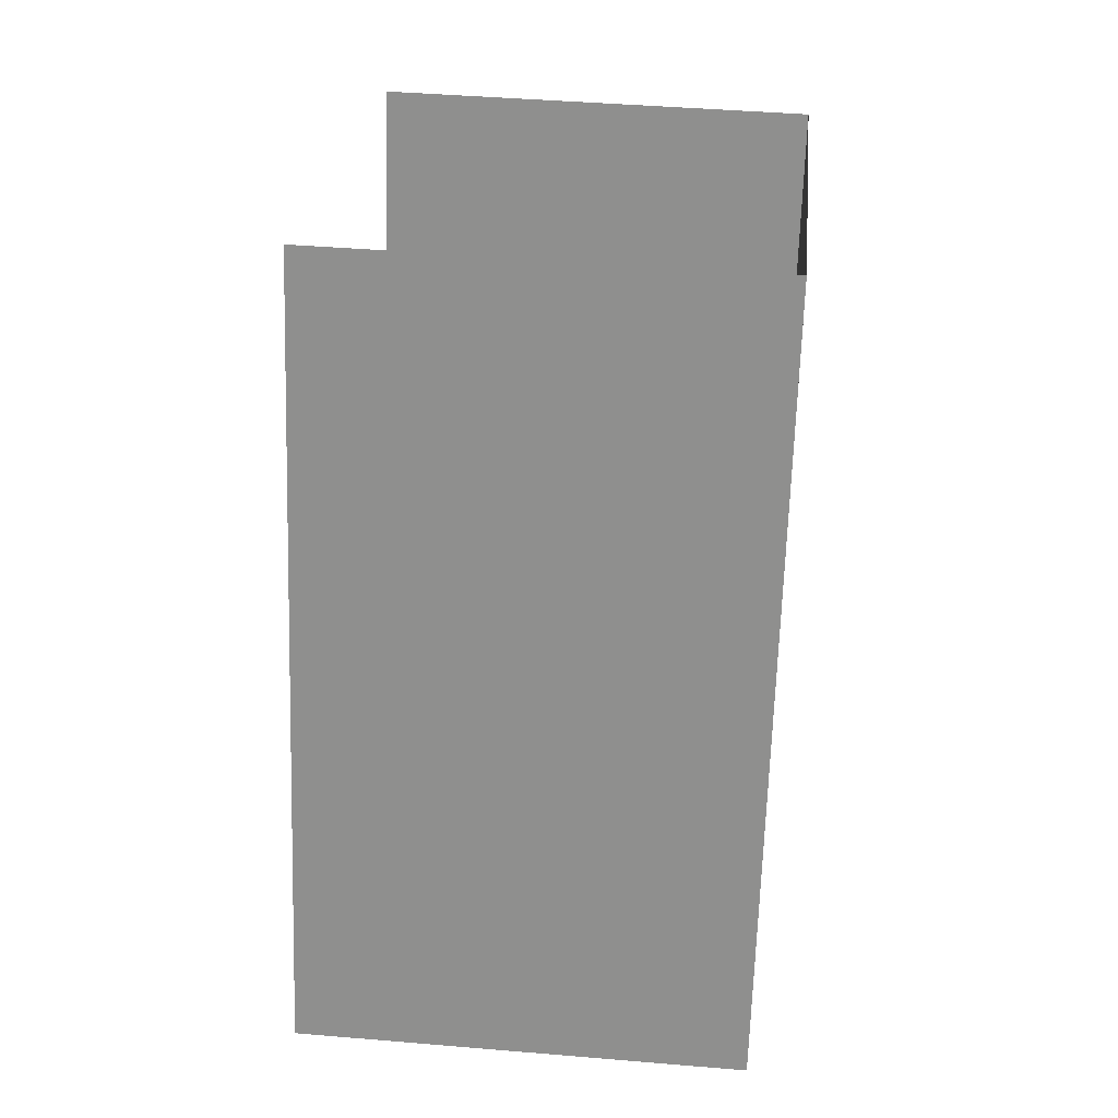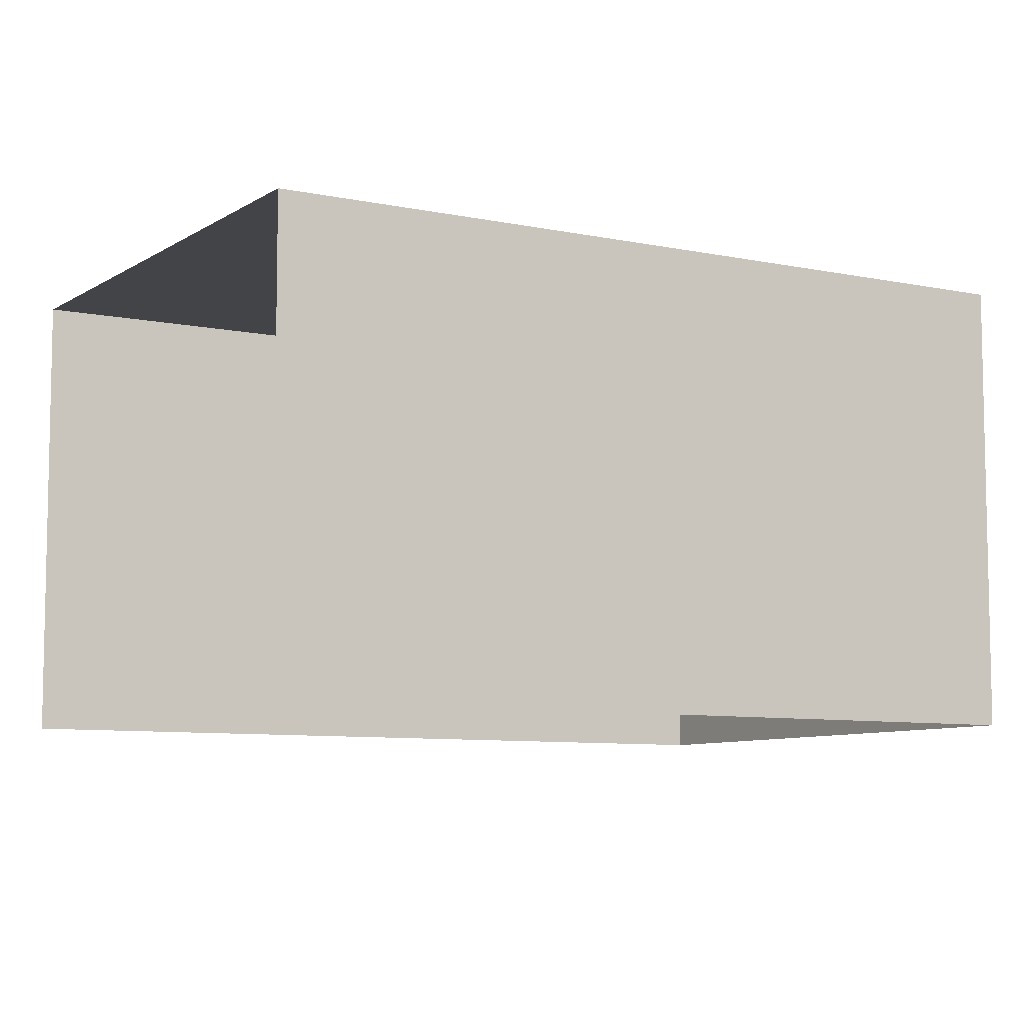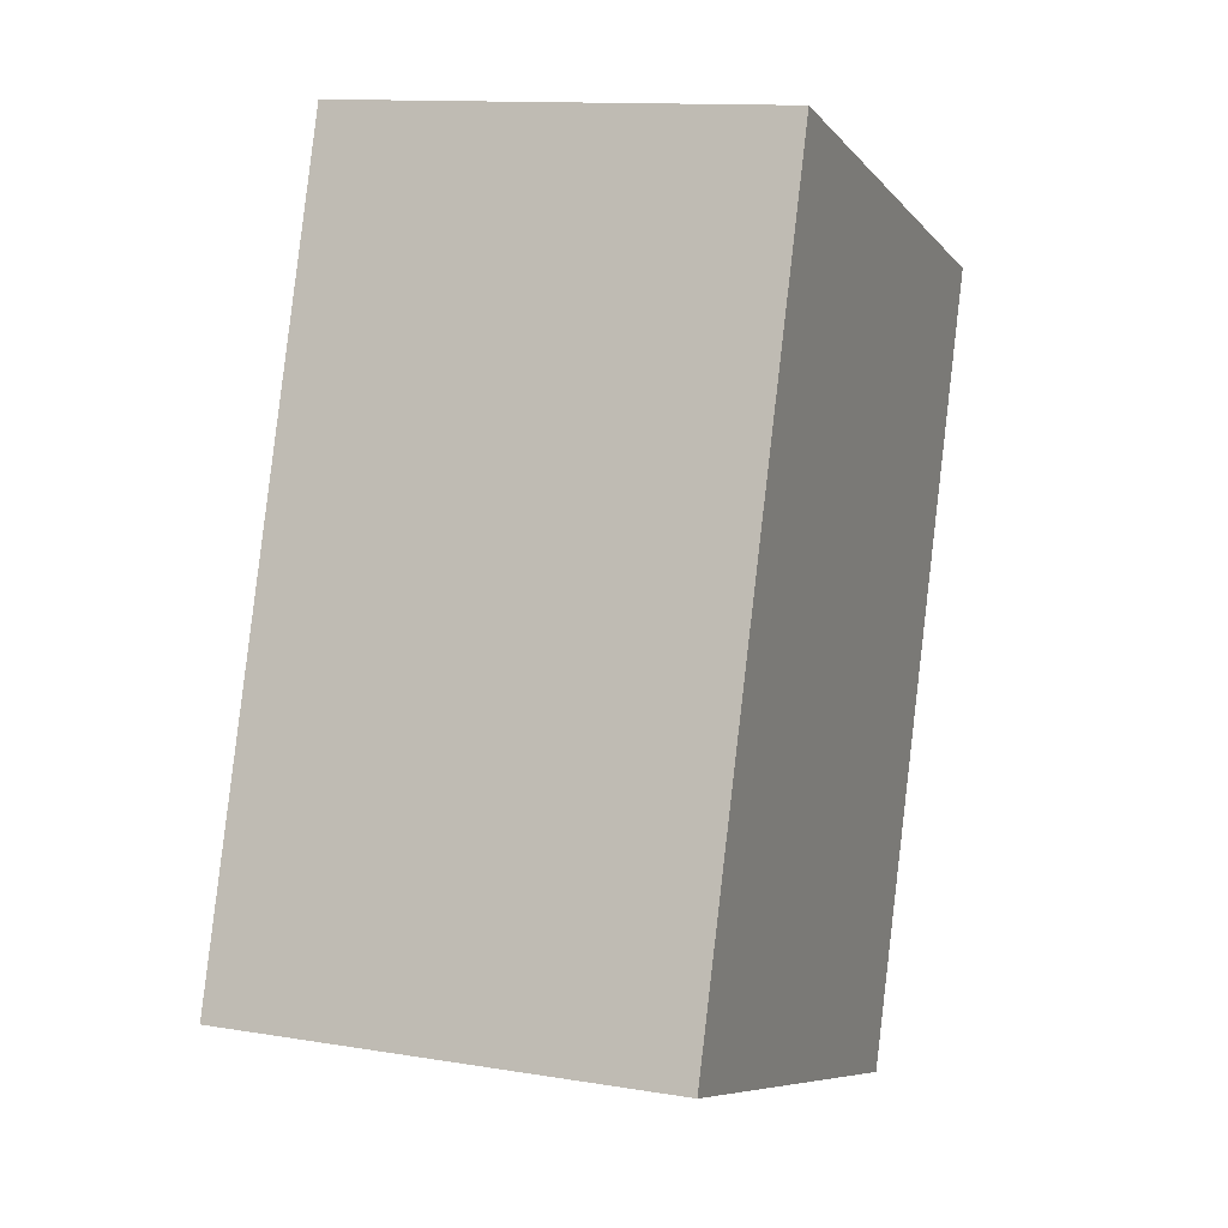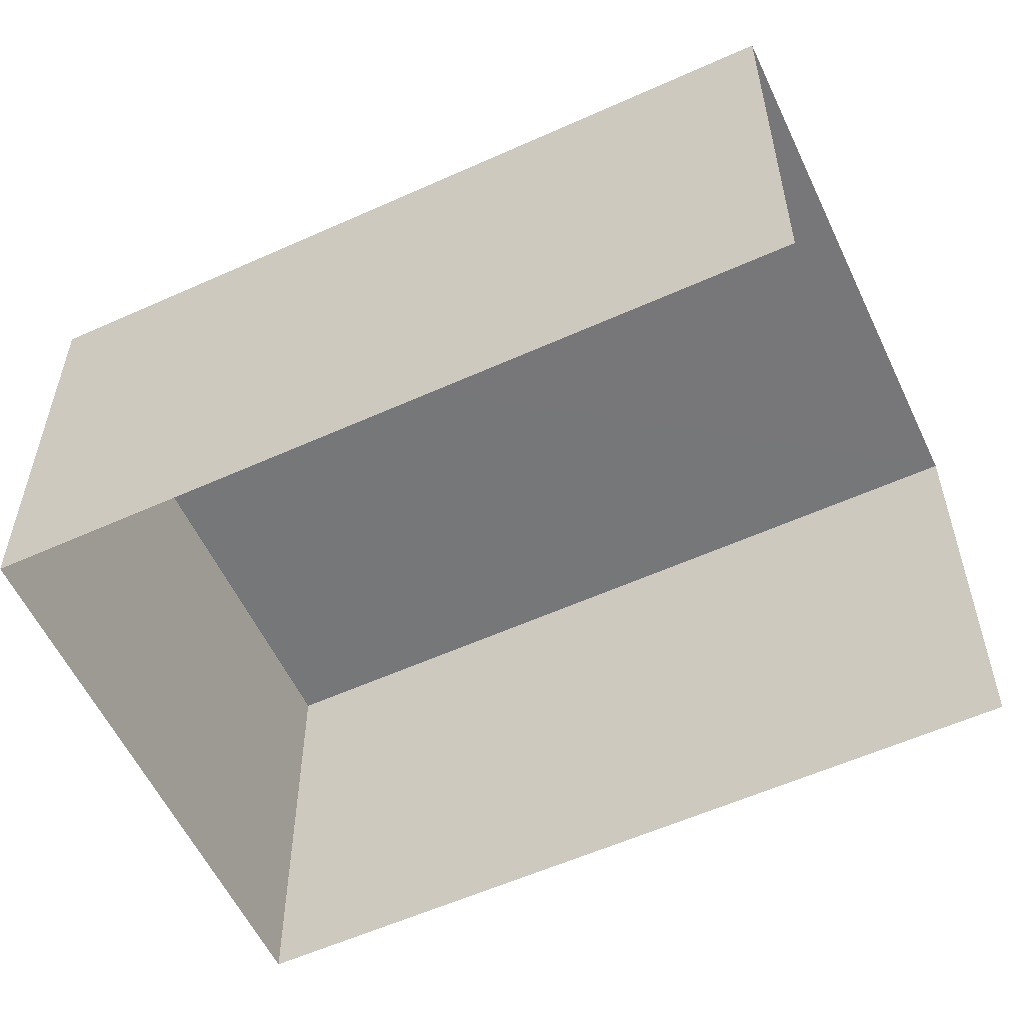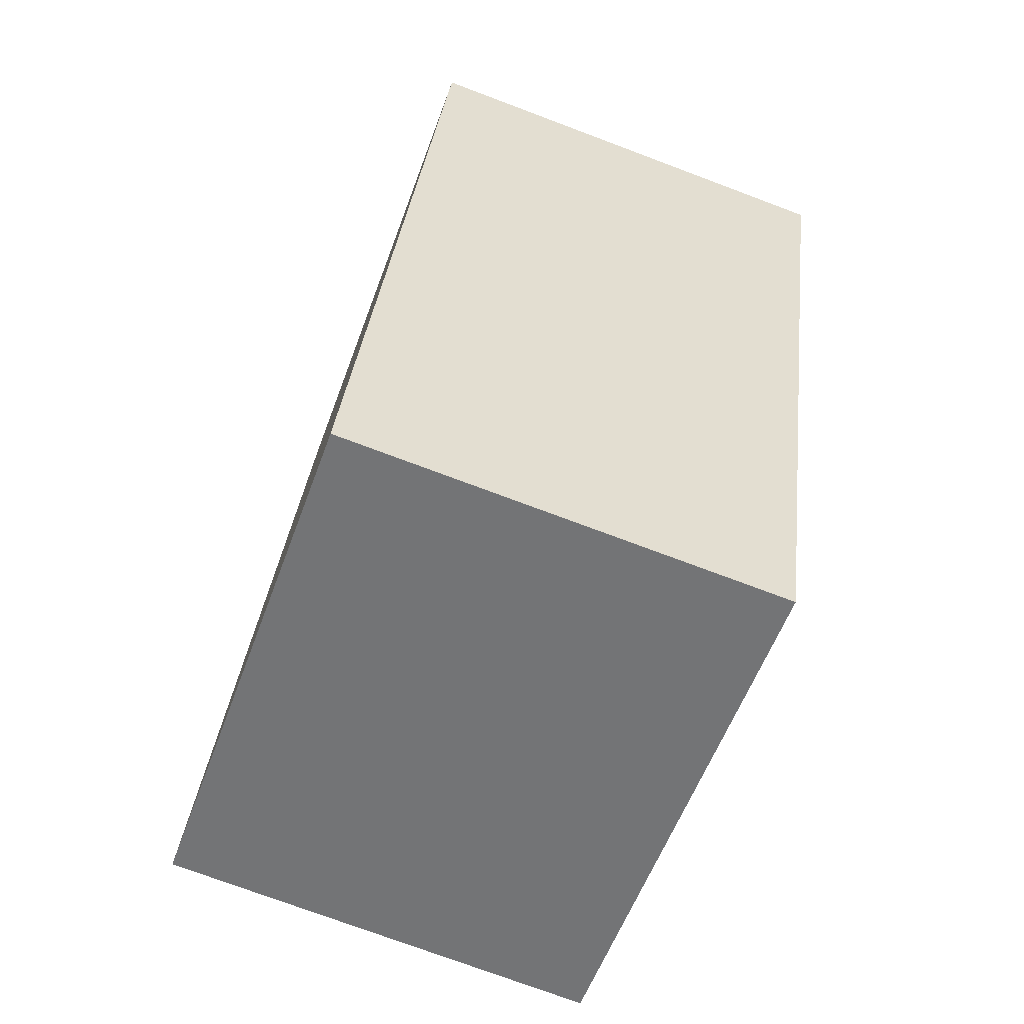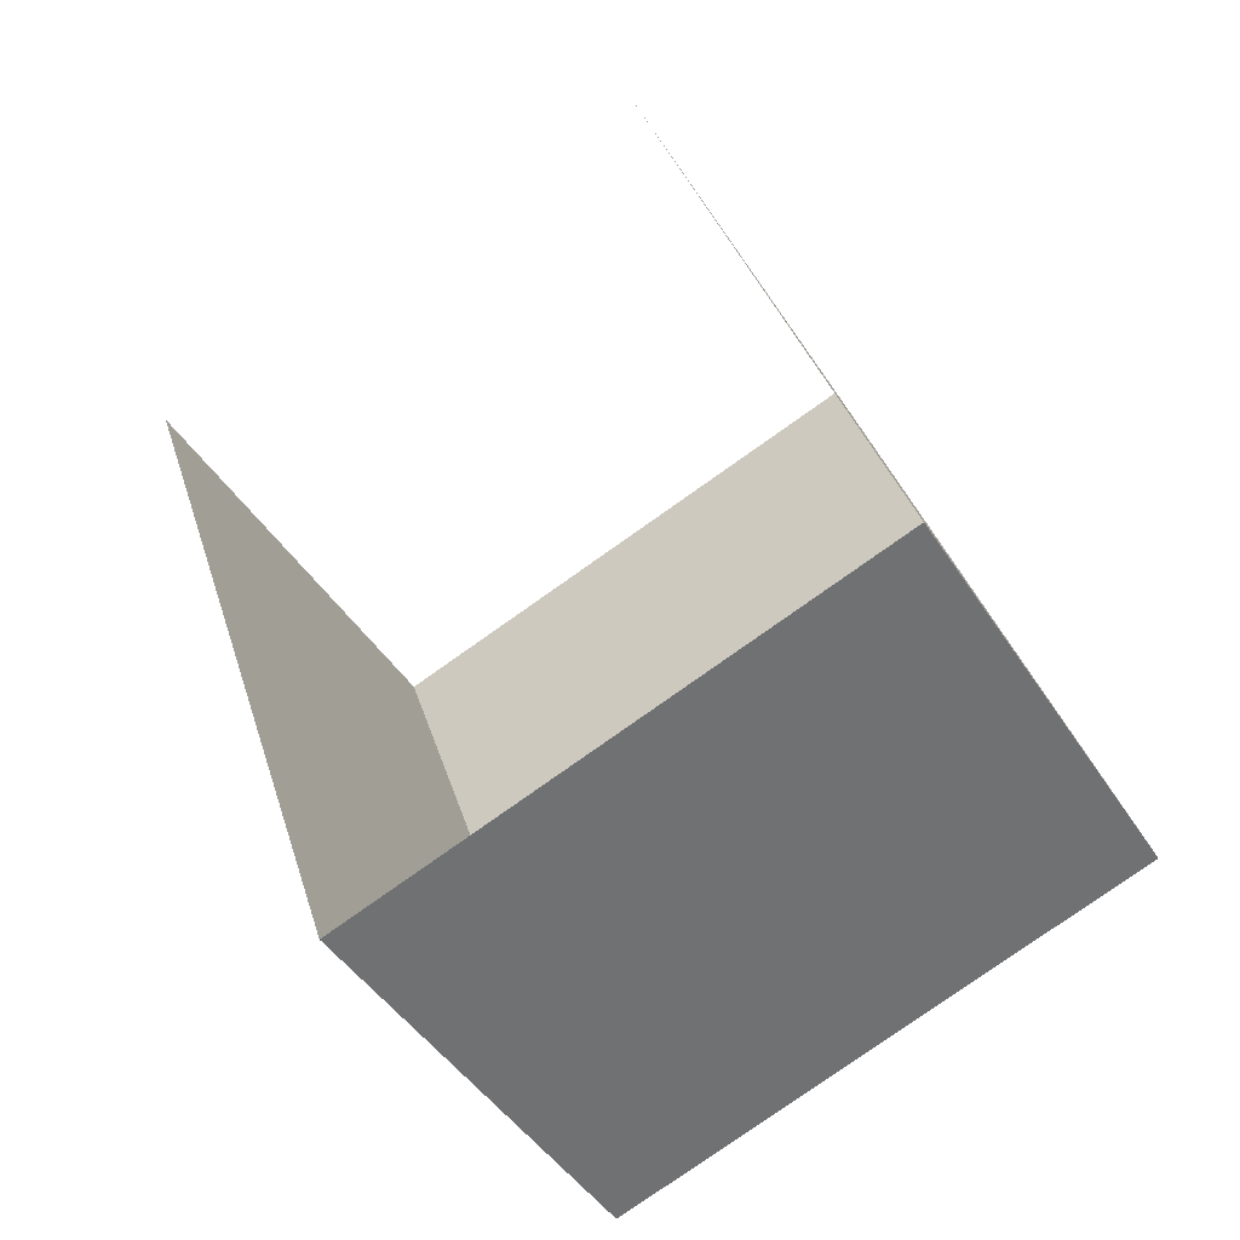
<metadata>
{"format":"obj","ext":"obj","renderer":"f3d","projection":"perspective","resolution":1024,"background":"white","views":[{"elev":42.8,"azim":-84.3,"up":"+Y"},{"elev":-7.9,"azim":-139.4,"up":"+Z"},{"elev":12.6,"azim":-68.8,"up":"+Y"},{"elev":-57.1,"azim":96.4,"up":"+Z"},{"elev":-74.5,"azim":69.5,"up":"+Y"},{"elev":-45.2,"azim":-149.4,"up":"+Y"}]}
</metadata>
<code>
v -2.245e+05 -1.279e+05 14.47
v -2.245e+05 -1.279e+05 14.47
v -2.245e+05 -1.279e+05 14.47
v -2.245e+05 -1.279e+05 14.47
v -2.245e+05 -1.279e+05 18.64
v -2.245e+05 -1.279e+05 18.64
v -2.245e+05 -1.279e+05 18.64
v -2.245e+05 -1.279e+05 18.64
f 1 2 3
f 1 4 2
f 8 4 1
f 6 8 1
f 5 6 7
f 5 8 6
f 5 2 4
f 8 5 4
f 5 3 2
f 5 7 3
f 6 1 3
f 7 6 3

</code>
